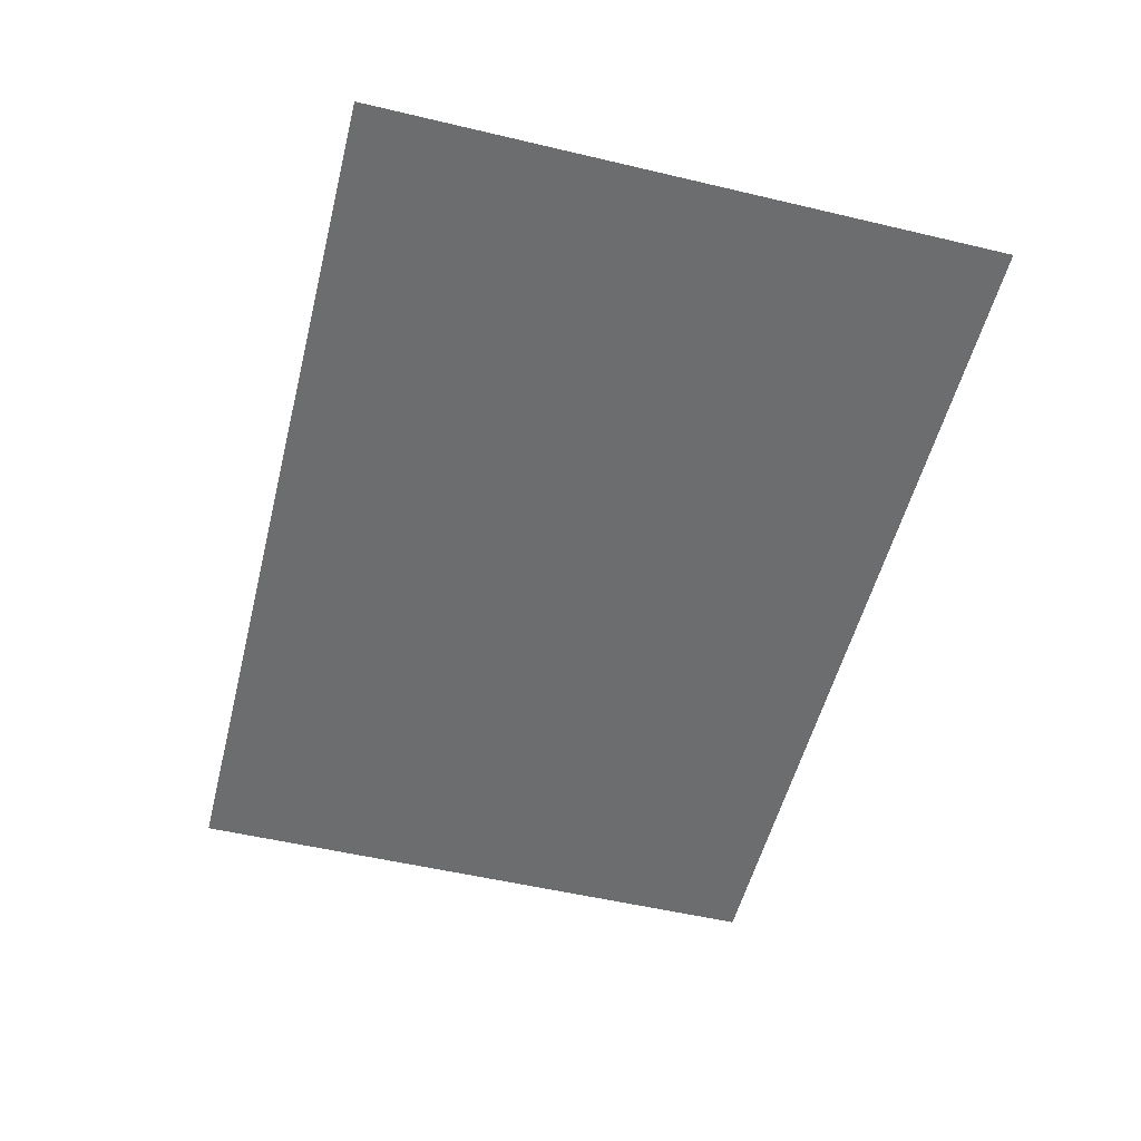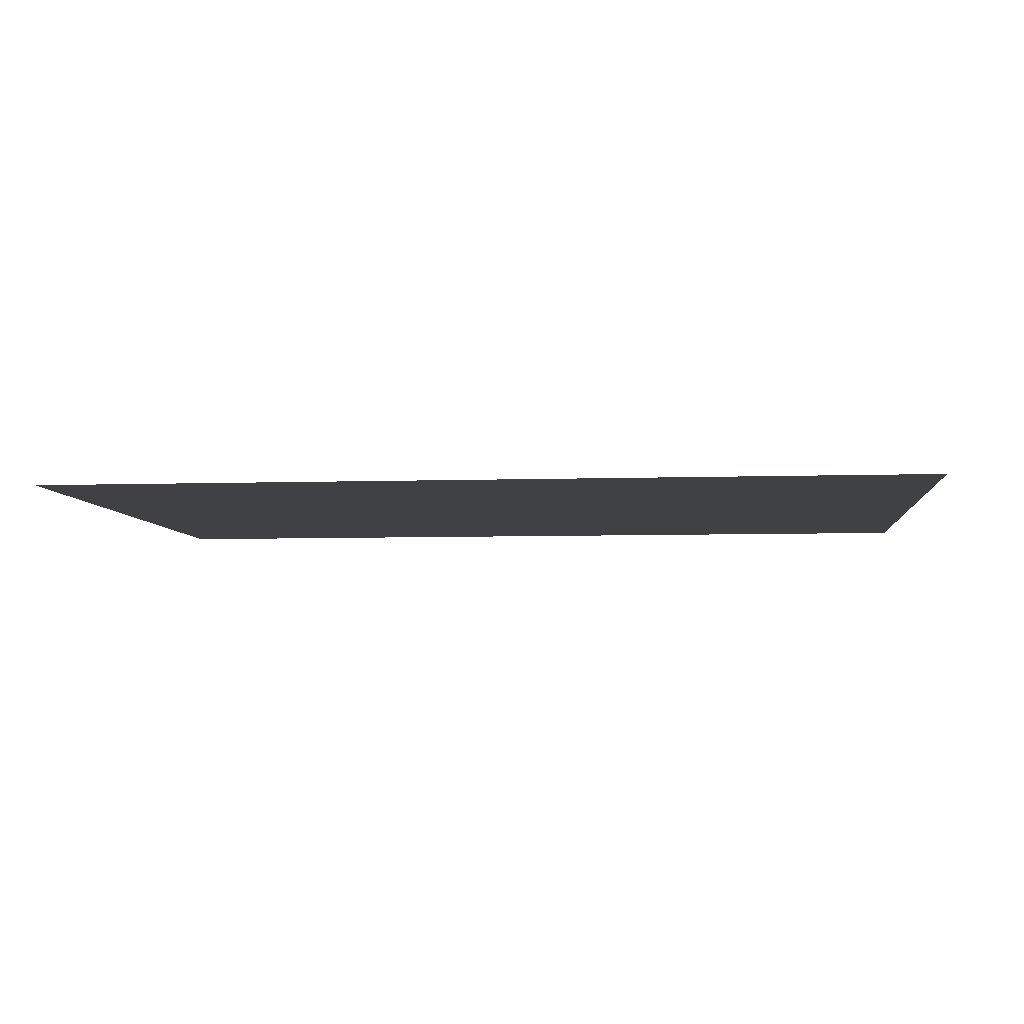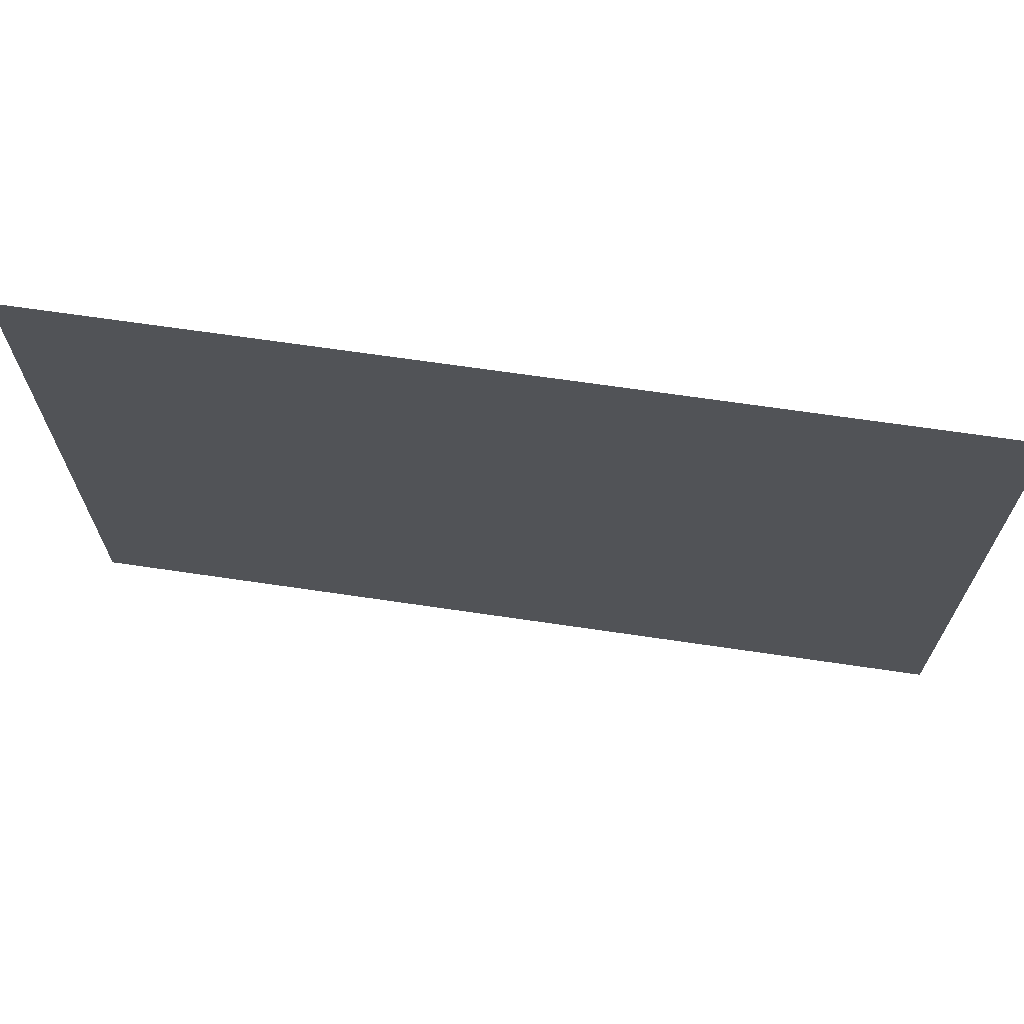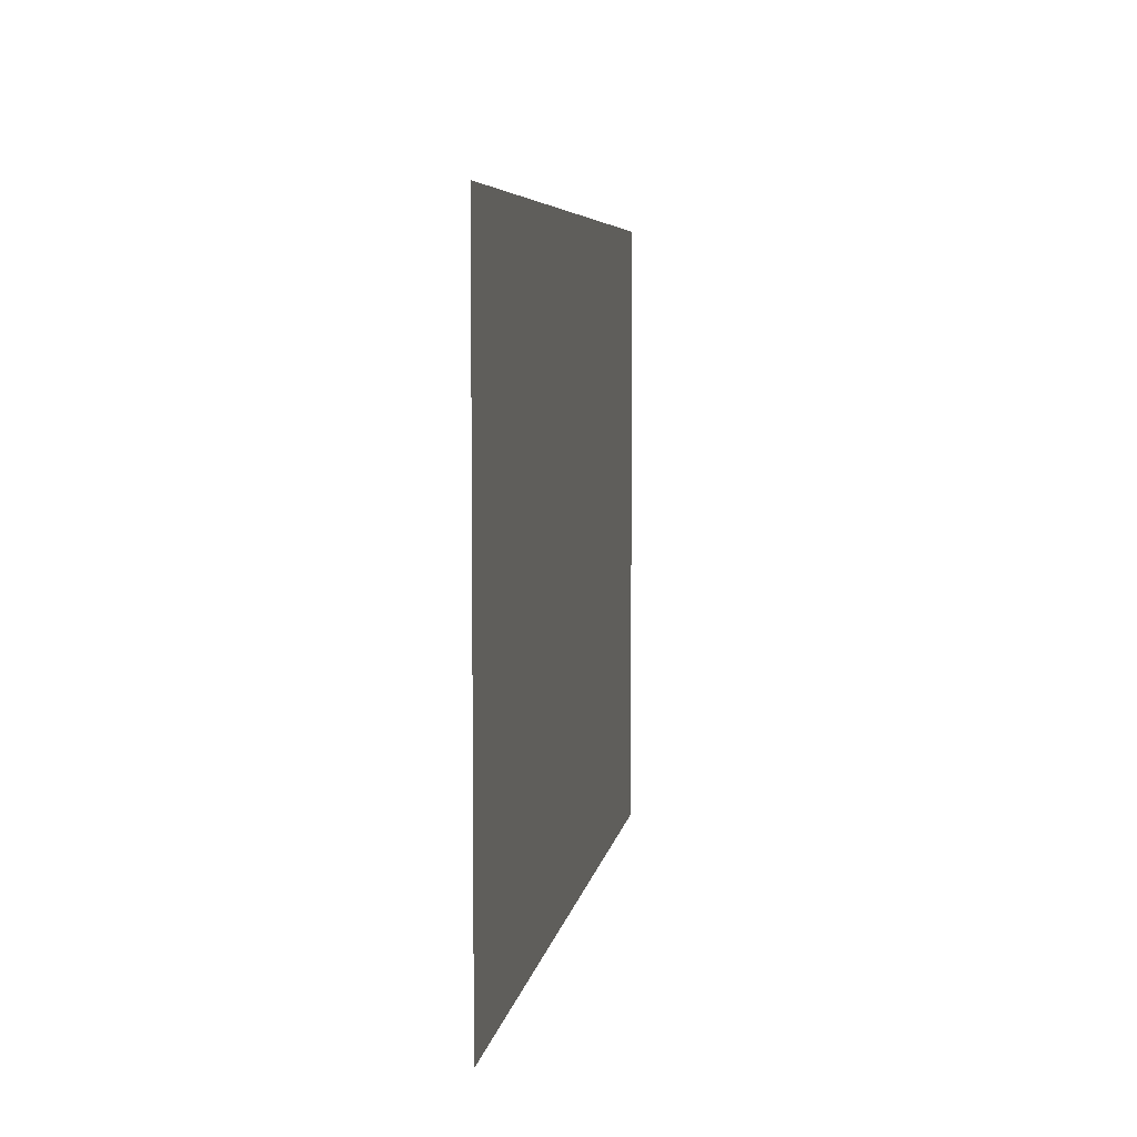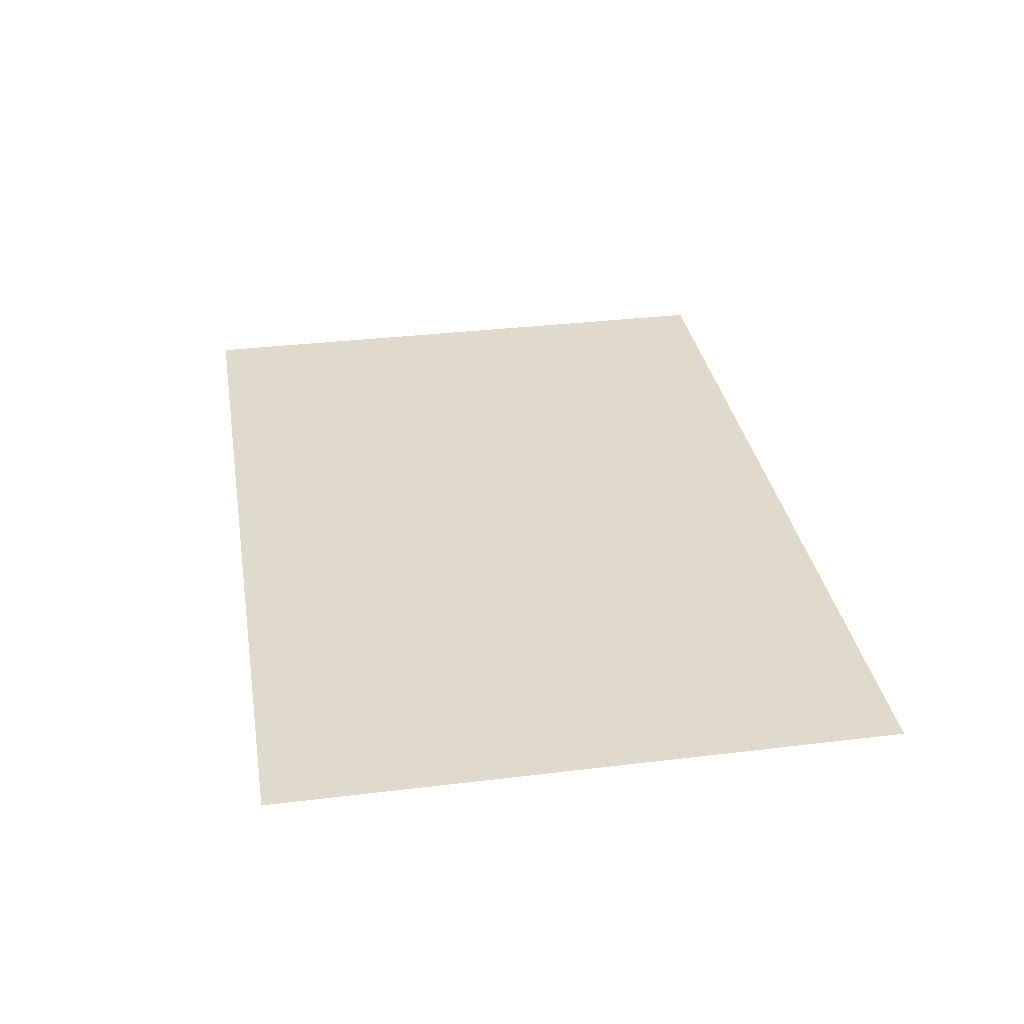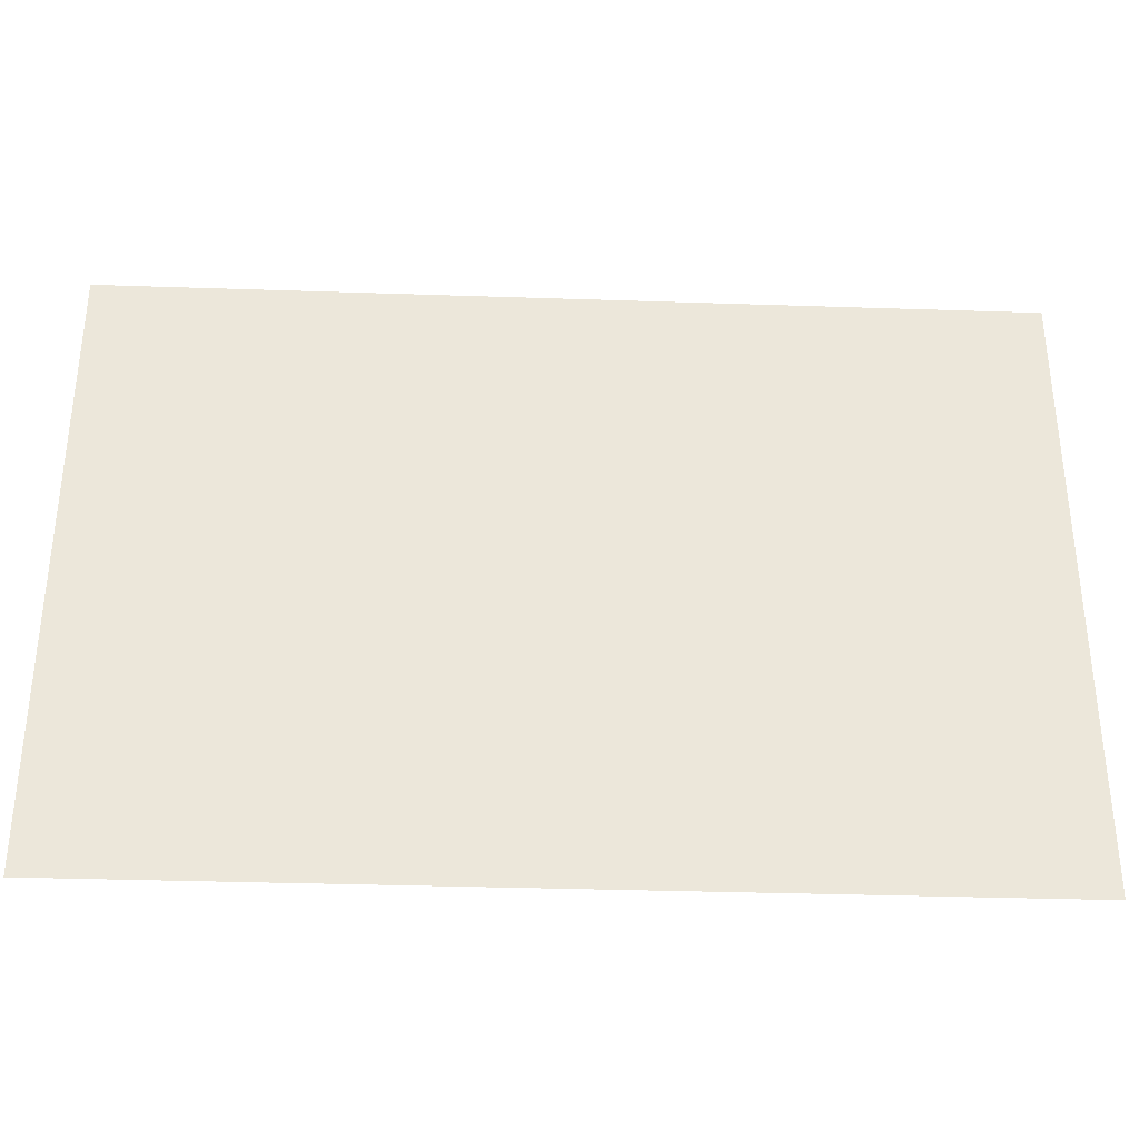
<metadata>
{"format":"obj","ext":"obj","renderer":"f3d","projection":"perspective","resolution":1024,"background":"white","views":[{"elev":-53.9,"azim":75.9,"up":"+Z"},{"elev":-5.9,"azim":5.9,"up":"+Z"},{"elev":67.8,"azim":8.4,"up":"+Y"},{"elev":5.7,"azim":-81.5,"up":"+Y"},{"elev":33.1,"azim":80.5,"up":"+Z"},{"elev":-34.2,"azim":177.4,"up":"+Y"}]}
</metadata>
<code>
v 0 -1 0
v -1 -1 0
v -1 0 0
v 0 0 0
v -2 -1 0
v -2 0 0
v -3 -1 0
v -3 0 0
v -4 -1 0
v -4 0 0
v -5 -1 0
v -5 0 0
v -6 -1 0
v -6 0 0
v -7 -1 0
v -7 0 0
v -8 -1 0
v -8 0 0
v -9 -1 0
v -9 0 0
v -10 -1 0
v -10 0 0
v -11 -1 0
v -11 0 0
v -12 -1 0
v -12 0 0
v -13 -1 0
v -13 0 0
v -14 -1 0
v -14 0 0
v -15 -1 0
v -15 0 0
v -16 -1 0
v -16 0 0
v 0 -2 0
v -1 -2 0
v -2 -2 0
v -3 -2 0
v -4 -2 0
v -5 -2 0
v -6 -2 0
v -7 -2 0
v -8 -2 0
v -9 -2 0
v -10 -2 0
v -11 -2 0
v -12 -2 0
v -13 -2 0
v -14 -2 0
v -15 -2 0
v -16 -2 0
v 0 -3 0
v -1 -3 0
v -2 -3 0
v -3 -3 0
v -4 -3 0
v -5 -3 0
v -6 -3 0
v -7 -3 0
v -8 -3 0
v -9 -3 0
v -10 -3 0
v -11 -3 0
v -12 -3 0
v -13 -3 0
v -14 -3 0
v -15 -3 0
v -16 -3 0
v 0 -4 0
v -1 -4 0
v -2 -4 0
v -3 -4 0
v -4 -4 0
v -5 -4 0
v -6 -4 0
v -7 -4 0
v -8 -4 0
v -9 -4 0
v -10 -4 0
v -11 -4 0
v -12 -4 0
v -13 -4 0
v -14 -4 0
v -15 -4 0
v -16 -4 0
v 0 -5 0
v -1 -5 0
v -2 -5 0
v -3 -5 0
v -4 -5 0
v -5 -5 0
v -6 -5 0
v -7 -5 0
v -8 -5 0
v -9 -5 0
v -10 -5 0
v -11 -5 0
v -12 -5 0
v -13 -5 0
v -14 -5 0
v -15 -5 0
v -16 -5 0
v 0 -6 0
v -1 -6 0
v -2 -6 0
v -3 -6 0
v -4 -6 0
v -5 -6 0
v -6 -6 0
v -7 -6 0
v -8 -6 0
v -9 -6 0
v -10 -6 0
v -11 -6 0
v -12 -6 0
v -13 -6 0
v -14 -6 0
v -15 -6 0
v -16 -6 0
v 0 -7 0
v -1 -7 0
v -2 -7 0
v -3 -7 0
v -4 -7 0
v -5 -7 0
v -6 -7 0
v -7 -7 0
v -8 -7 0
v -9 -7 0
v -10 -7 0
v -11 -7 0
v -12 -7 0
v -13 -7 0
v -14 -7 0
v -15 -7 0
v -16 -7 0
v 0 -8 0
v -1 -8 0
v -2 -8 0
v -3 -8 0
v -4 -8 0
v -5 -8 0
v -6 -8 0
v -7 -8 0
v -8 -8 0
v -9 -8 0
v -10 -8 0
v -11 -8 0
v -12 -8 0
v -13 -8 0
v -14 -8 0
v -15 -8 0
v -16 -8 0
v 0 -9 0
v -1 -9 0
v -2 -9 0
v -3 -9 0
v -4 -9 0
v -5 -9 0
v -6 -9 0
v -7 -9 0
v -8 -9 0
v -9 -9 0
v -10 -9 0
v -11 -9 0
v -12 -9 0
v -13 -9 0
v -14 -9 0
v -15 -9 0
v -16 -9 0
v 0 -10 0
v -1 -10 0
v -2 -10 0
v -3 -10 0
v -4 -10 0
v -5 -10 0
v -6 -10 0
v -7 -10 0
v -8 -10 0
v -9 -10 0
v -10 -10 0
v -11 -10 0
v -12 -10 0
v -13 -10 0
v -14 -10 0
v -15 -10 0
v -16 -10 0
v 0 -11 0
v -1 -11 0
v -2 -11 0
v -3 -11 0
v -4 -11 0
v -5 -11 0
v -6 -11 0
v -7 -11 0
v -8 -11 0
v -9 -11 0
v -10 -11 0
v -11 -11 0
v -12 -11 0
v -13 -11 0
v -14 -11 0
v -15 -11 0
v -16 -11 0
g mesh_0001
f 1 2 3 4
f 2 5 6 3
f 5 7 8 6
f 7 9 10 8
f 9 11 12 10
f 11 13 14 12
f 13 15 16 14
f 15 17 18 16
f 17 19 20 18
f 19 21 22 20
f 21 23 24 22
f 23 25 26 24
f 25 27 28 26
f 27 29 30 28
f 29 31 32 30
f 31 33 34 32
f 35 36 2 1
f 36 37 5 2
f 37 38 7 5
f 38 39 9 7
f 39 40 11 9
f 40 41 13 11
f 41 42 15 13
f 42 43 17 15
f 43 44 19 17
f 44 45 21 19
f 45 46 23 21
f 46 47 25 23
f 47 48 27 25
f 48 49 29 27
f 49 50 31 29
f 50 51 33 31
f 52 53 36 35
f 53 54 37 36
f 54 55 38 37
f 55 56 39 38
f 56 57 40 39
f 57 58 41 40
f 58 59 42 41
f 59 60 43 42
f 60 61 44 43
f 61 62 45 44
f 62 63 46 45
f 63 64 47 46
f 64 65 48 47
f 65 66 49 48
f 66 67 50 49
f 67 68 51 50
f 69 70 53 52
f 70 71 54 53
f 71 72 55 54
f 72 73 56 55
f 73 74 57 56
f 74 75 58 57
f 75 76 59 58
f 76 77 60 59
f 77 78 61 60
f 78 79 62 61
f 79 80 63 62
f 80 81 64 63
f 81 82 65 64
f 82 83 66 65
f 83 84 67 66
f 84 85 68 67
f 86 87 70 69
f 87 88 71 70
f 88 89 72 71
f 89 90 73 72
f 90 91 74 73
f 91 92 75 74
f 92 93 76 75
f 93 94 77 76
f 94 95 78 77
f 95 96 79 78
f 96 97 80 79
f 97 98 81 80
f 98 99 82 81
f 99 100 83 82
f 100 101 84 83
f 101 102 85 84
f 103 104 87 86
f 104 105 88 87
f 105 106 89 88
f 106 107 90 89
f 107 108 91 90
f 108 109 92 91
f 109 110 93 92
f 110 111 94 93
f 111 112 95 94
f 112 113 96 95
f 113 114 97 96
f 114 115 98 97
f 115 116 99 98
f 116 117 100 99
f 117 118 101 100
f 118 119 102 101
f 120 121 104 103
f 121 122 105 104
f 122 123 106 105
f 123 124 107 106
f 124 125 108 107
f 125 126 109 108
f 126 127 110 109
f 127 128 111 110
f 128 129 112 111
f 129 130 113 112
f 130 131 114 113
f 131 132 115 114
f 132 133 116 115
f 133 134 117 116
f 134 135 118 117
f 135 136 119 118
f 137 138 121 120
f 138 139 122 121
f 139 140 123 122
f 140 141 124 123
f 141 142 125 124
f 142 143 126 125
f 143 144 127 126
f 144 145 128 127
f 145 146 129 128
f 146 147 130 129
f 147 148 131 130
f 148 149 132 131
f 149 150 133 132
f 150 151 134 133
f 151 152 135 134
f 152 153 136 135
f 154 155 138 137
f 155 156 139 138
f 156 157 140 139
f 157 158 141 140
f 158 159 142 141
f 159 160 143 142
f 160 161 144 143
f 161 162 145 144
f 162 163 146 145
f 163 164 147 146
f 164 165 148 147
f 165 166 149 148
f 166 167 150 149
f 167 168 151 150
f 168 169 152 151
f 169 170 153 152
f 171 172 155 154
f 172 173 156 155
f 173 174 157 156
f 174 175 158 157
f 175 176 159 158
f 176 177 160 159
f 177 178 161 160
f 178 179 162 161
f 179 180 163 162
f 180 181 164 163
f 181 182 165 164
f 182 183 166 165
f 183 184 167 166
f 184 185 168 167
f 185 186 169 168
f 186 187 170 169
f 188 189 172 171
f 189 190 173 172
f 190 191 174 173
f 191 192 175 174
f 192 193 176 175
f 193 194 177 176
f 194 195 178 177
f 195 196 179 178
f 196 197 180 179
f 197 198 181 180
f 198 199 182 181
f 199 200 183 182
f 200 201 184 183
f 201 202 185 184
f 202 203 186 185
f 203 204 187 186
g mesh_0002
f 1 2 3 4
f 2 5 6 3
f 5 7 8 6
f 7 9 10 8
f 9 11 12 10
f 11 13 14 12
f 13 15 16 14
f 15 17 18 16
f 17 19 20 18
f 19 21 22 20
f 21 23 24 22
f 23 25 26 24
f 25 27 28 26
f 27 29 30 28
f 29 31 32 30
f 31 33 34 32
f 35 36 2 1
f 36 37 5 2
f 37 38 7 5
f 38 39 9 7
f 39 40 11 9
f 40 41 13 11
f 41 42 15 13
f 42 43 17 15
f 43 44 19 17
f 44 45 21 19
f 45 46 23 21
f 46 47 25 23
f 47 48 27 25
f 48 49 29 27
f 49 50 31 29
f 50 51 33 31
f 66 67 50 49
f 67 68 51 50
f 72 73 56 55
f 73 74 57 56
f 74 75 58 57
f 75 76 59 58
f 84 85 68 67
f 94 95 78 77
f 95 96 79 78
f 96 97 80 79
f 106 107 90 89
f 107 108 91 90
f 108 109 92 91
f 109 110 93 92
f 128 129 112 111
f 129 130 113 112
f 130 131 114 113
f 140 141 124 123
f 141 142 125 124
f 142 143 126 125
f 143 144 127 126
f 152 153 136 135
f 168 169 152 151
f 169 170 153 152
f 171 172 155 154
f 172 173 156 155
f 173 174 157 156
f 174 175 158 157
f 175 176 159 158
f 176 177 160 159
f 177 178 161 160
f 178 179 162 161
f 179 180 163 162
f 180 181 164 163
f 181 182 165 164
f 182 183 166 165
f 185 186 169 168
f 186 187 170 169
f 188 189 172 171
f 189 190 173 172
f 190 191 174 173
f 191 192 175 174
f 192 193 176 175
f 193 194 177 176
f 194 195 178 177
f 195 196 179 178
f 196 197 180 179
f 197 198 181 180
f 198 199 182 181
f 199 200 183 182
f 202 203 186 185
f 203 204 187 186
g mesh_0003
f 1 2 3 4
f 2 5 6 3
f 5 7 8 6
f 7 9 10 8
f 9 11 12 10
f 11 13 14 12
f 13 15 16 14
f 15 17 18 16
f 17 19 20 18
f 19 21 22 20
f 21 23 24 22
f 23 25 26 24
f 25 27 28 26
f 27 29 30 28
f 29 31 32 30
f 31 33 34 32
f 35 36 2 1
f 36 37 5 2
f 37 38 7 5
f 38 39 9 7
f 39 40 11 9
f 40 41 13 11
f 41 42 15 13
f 42 43 17 15
f 43 44 19 17
f 44 45 21 19
f 45 46 23 21
f 46 47 25 23
f 47 48 27 25
f 48 49 29 27
f 49 50 31 29
f 50 51 33 31
f 66 67 50 49
f 67 68 51 50
f 72 73 56 55
f 73 74 57 56
f 74 75 58 57
f 75 76 59 58
f 84 85 68 67
f 94 95 78 77
f 95 96 79 78
f 96 97 80 79
f 106 107 90 89
f 107 108 91 90
f 108 109 92 91
f 109 110 93 92
f 128 129 112 111
f 129 130 113 112
f 130 131 114 113
f 140 141 124 123
f 141 142 125 124
f 142 143 126 125
f 143 144 127 126
f 152 153 136 135
f 168 169 152 151
f 169 170 153 152
f 171 172 155 154
f 172 173 156 155
f 173 174 157 156
f 174 175 158 157
f 175 176 159 158
f 176 177 160 159
f 177 178 161 160
f 178 179 162 161
f 179 180 163 162
f 180 181 164 163
f 181 182 165 164
f 182 183 166 165
f 185 186 169 168
f 186 187 170 169
f 188 189 172 171
f 189 190 173 172
f 190 191 174 173
f 191 192 175 174
f 192 193 176 175
f 193 194 177 176
f 194 195 178 177
f 195 196 179 178
f 196 197 180 179
f 197 198 181 180
f 198 199 182 181
f 199 200 183 182
f 202 203 186 185
f 203 204 187 186
g mesh_0004
f 54 55 38 37
f 55 56 39 38
f 56 57 40 39
f 57 58 41 40
f 58 59 42 41
f 59 60 43 42
f 60 61 44 43
f 61 62 45 44
f 62 63 46 45
f 63 64 47 46
f 64 65 48 47
f 65 66 49 48
f 71 72 55 54
f 76 77 60 59
f 77 78 61 60
f 78 79 62 61
f 79 80 63 62
f 80 81 64 63
f 81 82 65 64
f 82 83 66 65
f 83 84 67 66
f 88 89 72 71
f 89 90 73 72
f 90 91 74 73
f 91 92 75 74
f 92 93 76 75
f 93 94 77 76
f 97 98 81 80
f 98 99 82 81
f 99 100 83 82
f 105 106 89 88
f 110 111 94 93
f 111 112 95 94
f 112 113 96 95
f 113 114 97 96
f 114 115 98 97
f 115 116 99 98
f 116 117 100 99
f 122 123 106 105
f 123 124 107 106
f 124 125 108 107
f 125 126 109 108
f 126 127 110 109
f 127 128 111 110
f 131 132 115 114
f 132 133 116 115
f 133 134 117 116
f 139 140 123 122
f 144 145 128 127
f 145 146 129 128
f 146 147 130 129
f 147 148 131 130
f 148 149 132 131
f 149 150 133 132
f 150 151 134 133
f 151 152 135 134
f 156 157 140 139
f 157 158 141 140
f 158 159 142 141
f 159 160 143 142
f 160 161 144 143
f 161 162 145 144
f 162 163 146 145
f 163 164 147 146
f 164 165 148 147
f 165 166 149 148
f 166 167 150 149
f 167 168 151 150

</code>
